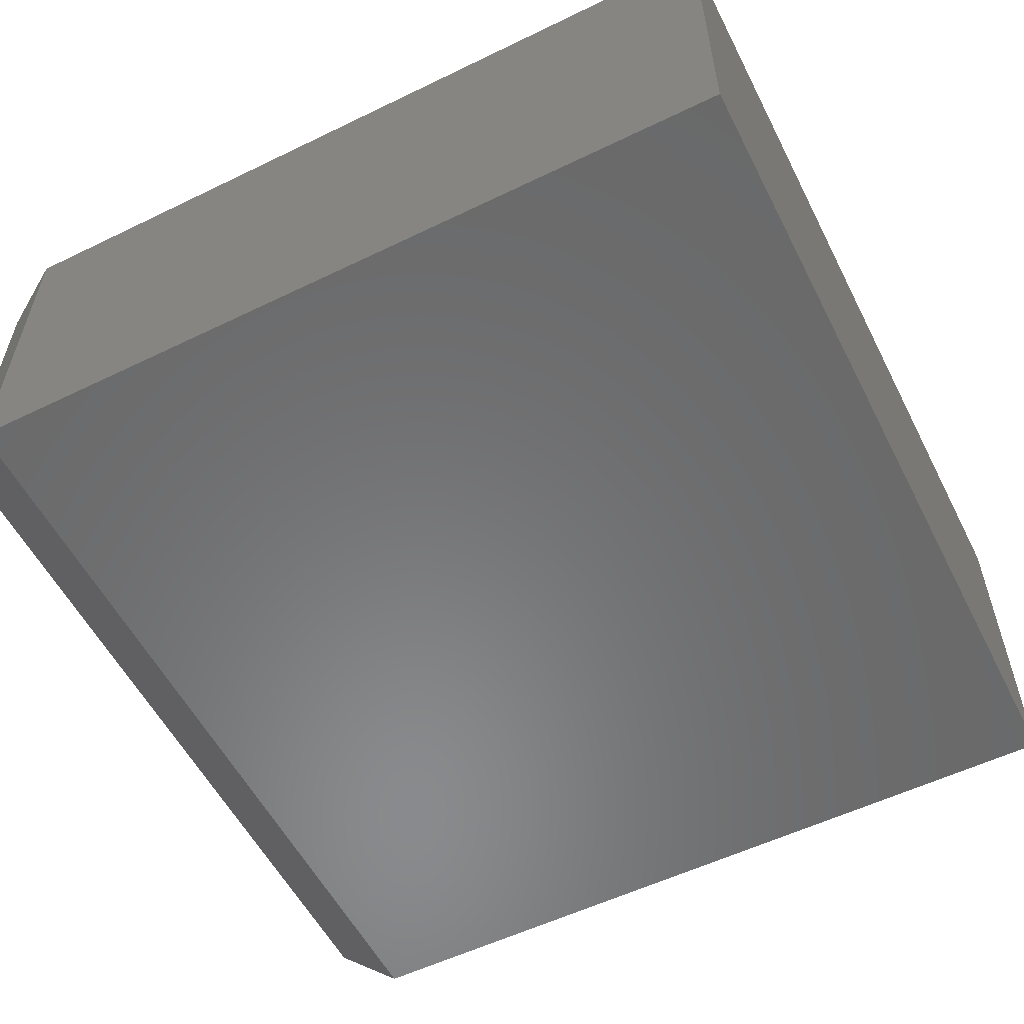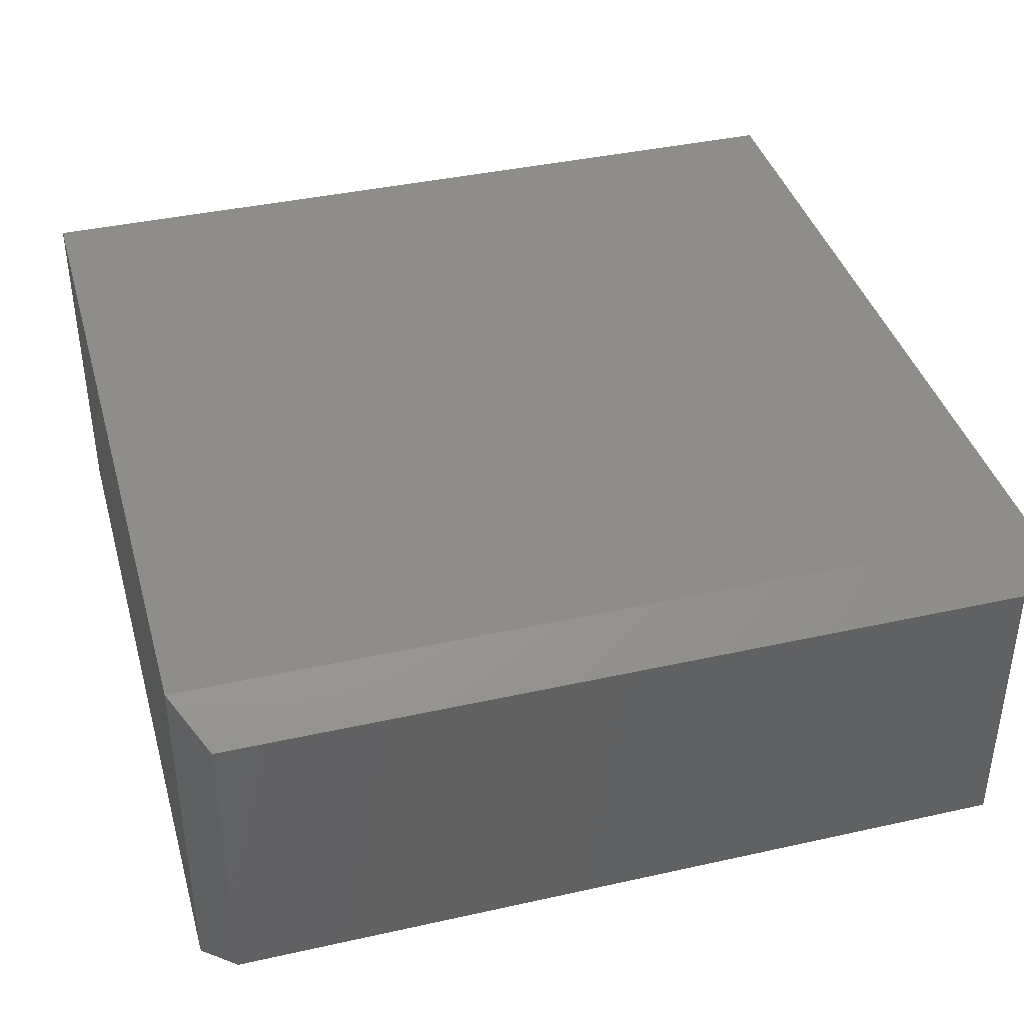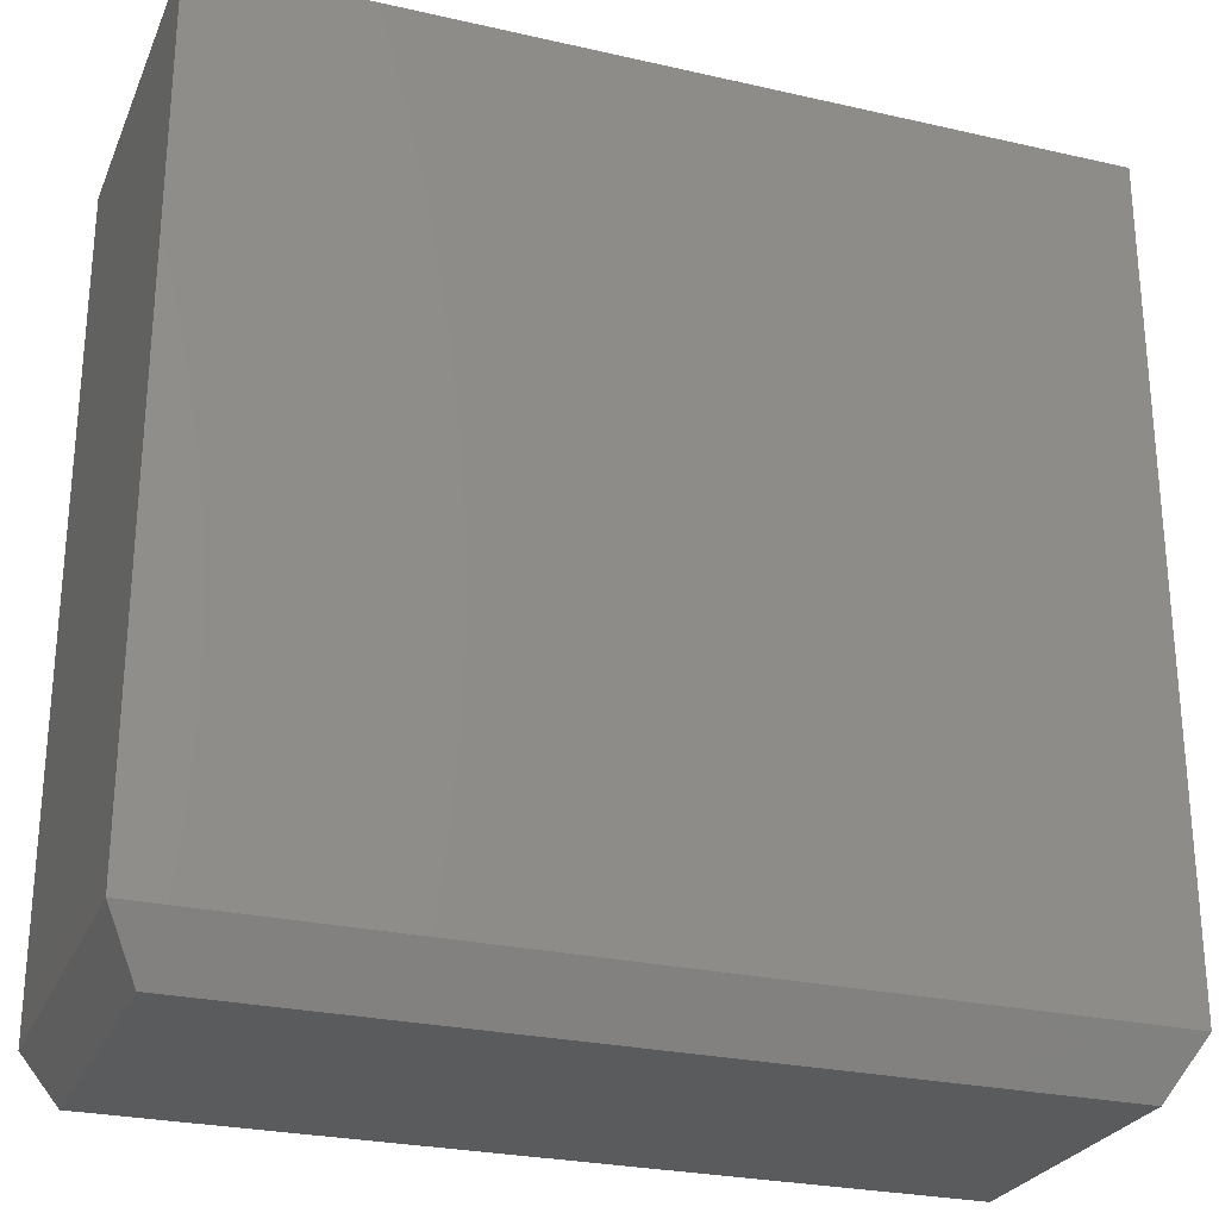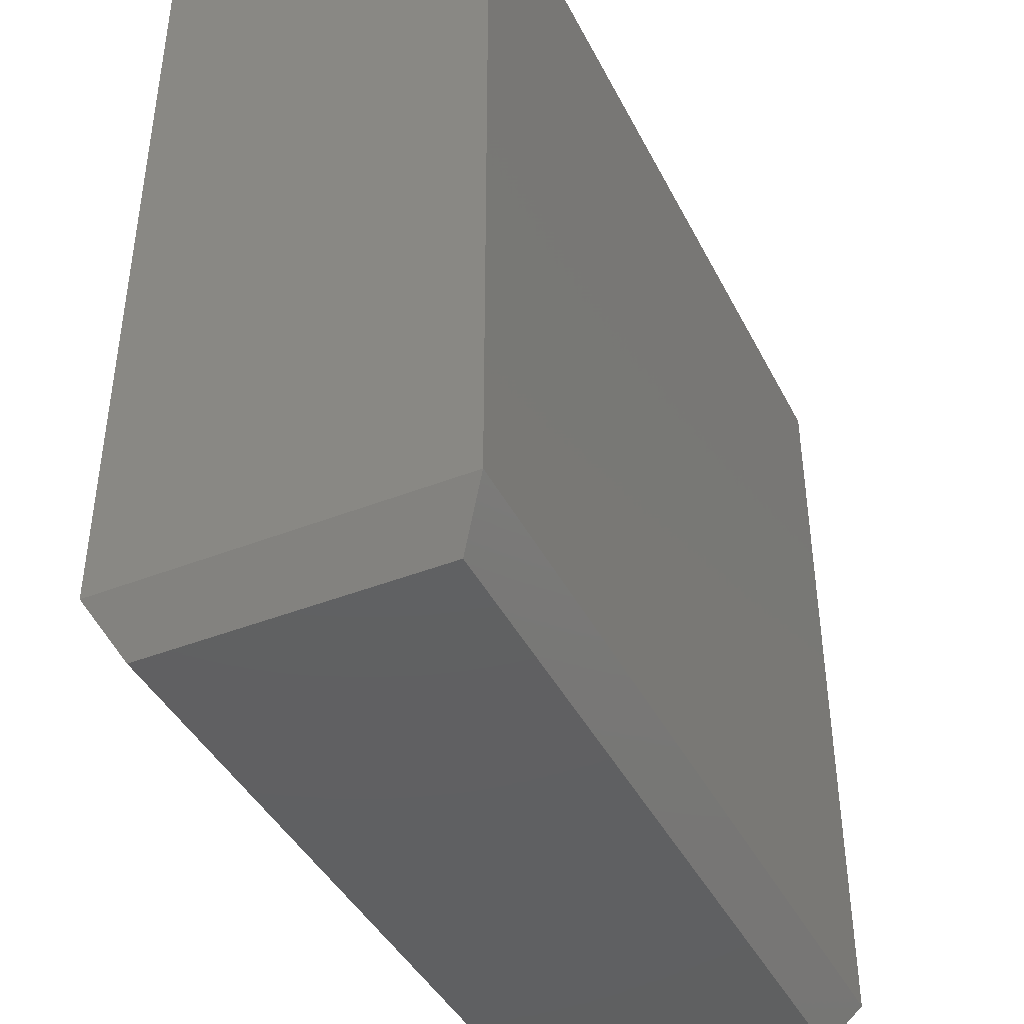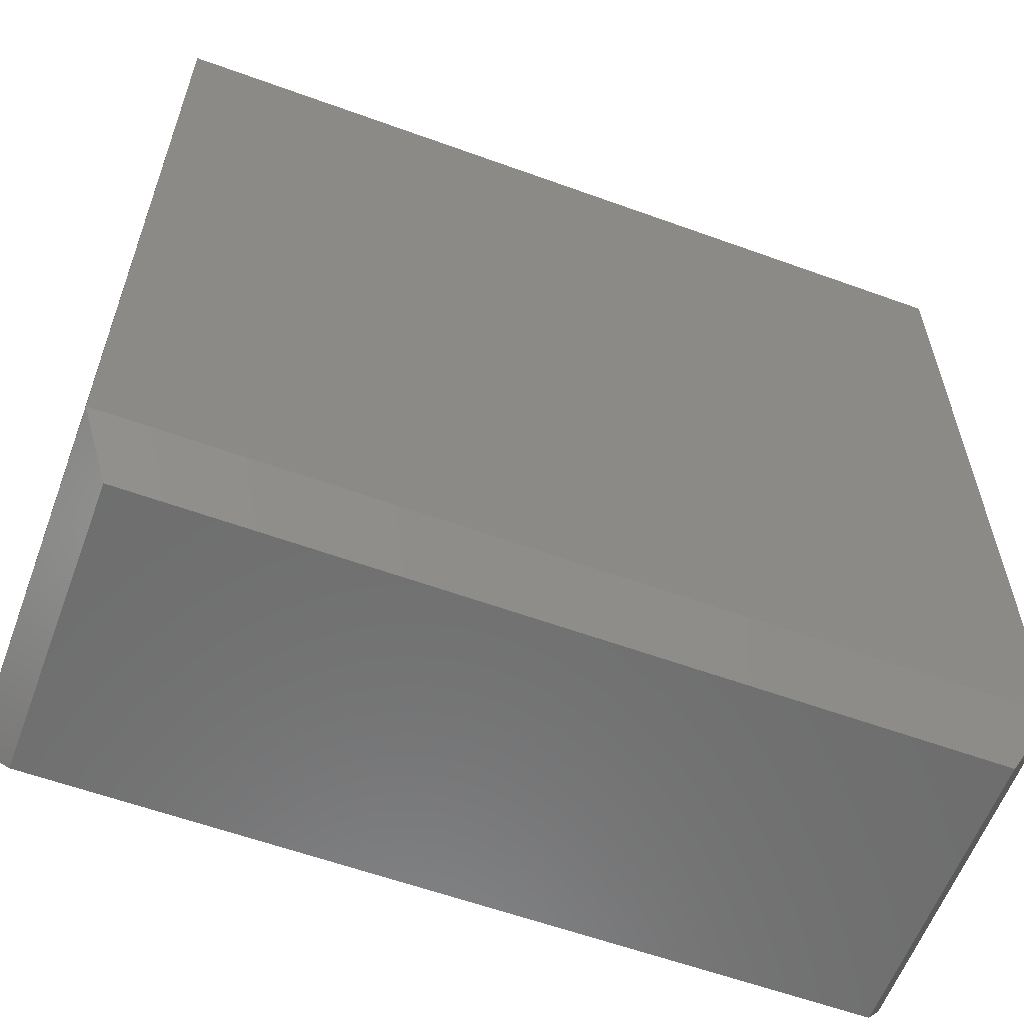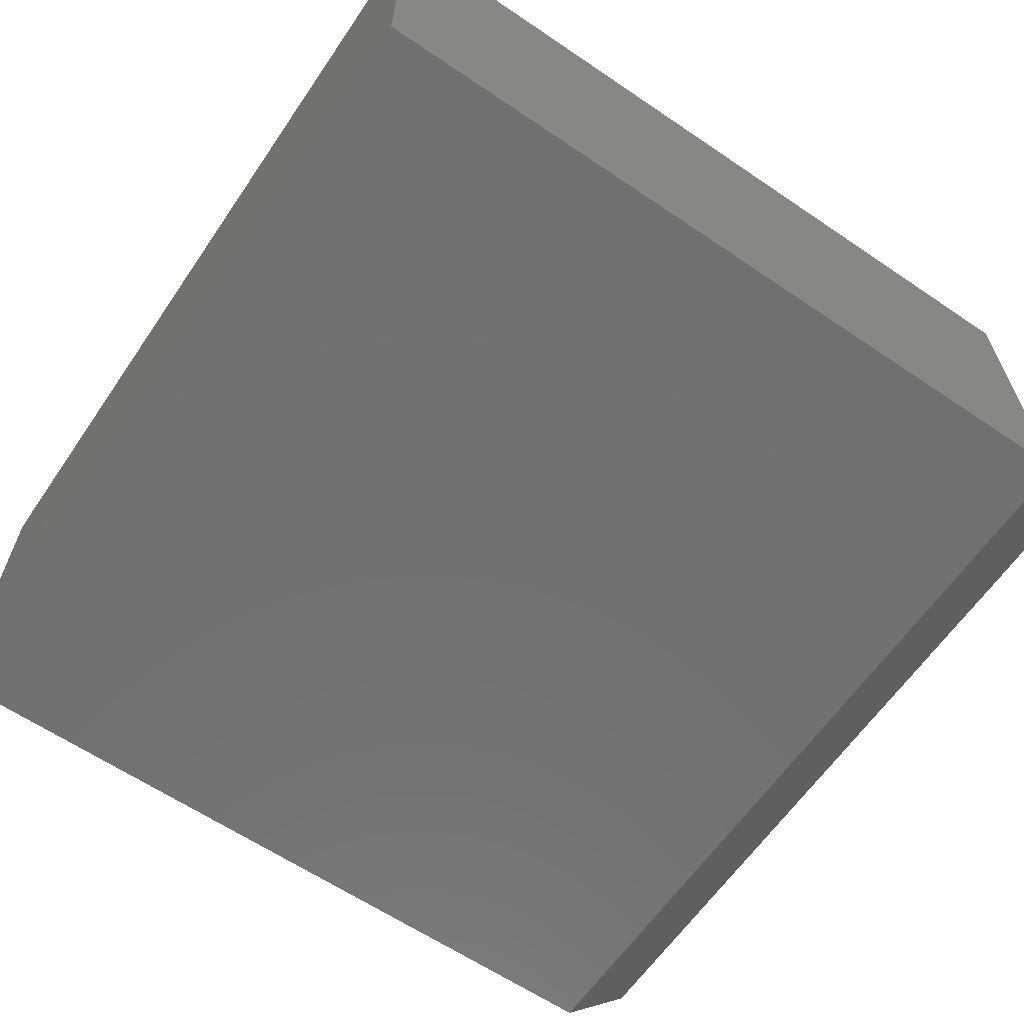
<metadata>
{"format":"stl","ext":"stl","renderer":"f3d","projection":"perspective","resolution":1024,"background":"white","views":[{"elev":-56.1,"azim":-63.1,"up":"+Y"},{"elev":39.5,"azim":164.5,"up":"+Y"},{"elev":-26.5,"azim":160.3,"up":"+Z"},{"elev":-42.1,"azim":115.3,"up":"+Z"},{"elev":-59.7,"azim":-20.4,"up":"+Z"},{"elev":-62.8,"azim":55.6,"up":"+Y"}]}
</metadata>
<code>
# stl→obj: 12 verts, 20 faces
v -0.75 -0.625 -0.6562
v 0.75 -0.625 -0.6562
v -0.75 -0.625 0.75
v 0.75 -0.625 0.75
v -0.75 1.041e-17 -0.6562
v -0.75 1.665e-16 0.75
v 0.75 1.769e-16 -0.6562
v 0.75 3.331e-16 0.75
v -0.6953 -0.5703 -0.75
v -0.6953 -0.05469 -0.75
v 0.6953 -0.5703 -0.75
v 0.6953 -0.05469 -0.75
f 1 2 3
f 3 2 4
f 5 6 7
f 7 6 8
f 3 6 1
f 1 6 5
f 2 7 4
f 4 7 8
f 9 10 11
f 11 10 12
f 1 5 9
f 9 5 10
f 7 12 5
f 5 12 10
f 7 2 12
f 12 2 11
f 2 1 11
f 11 1 9
f 4 8 3
f 3 8 6

</code>
